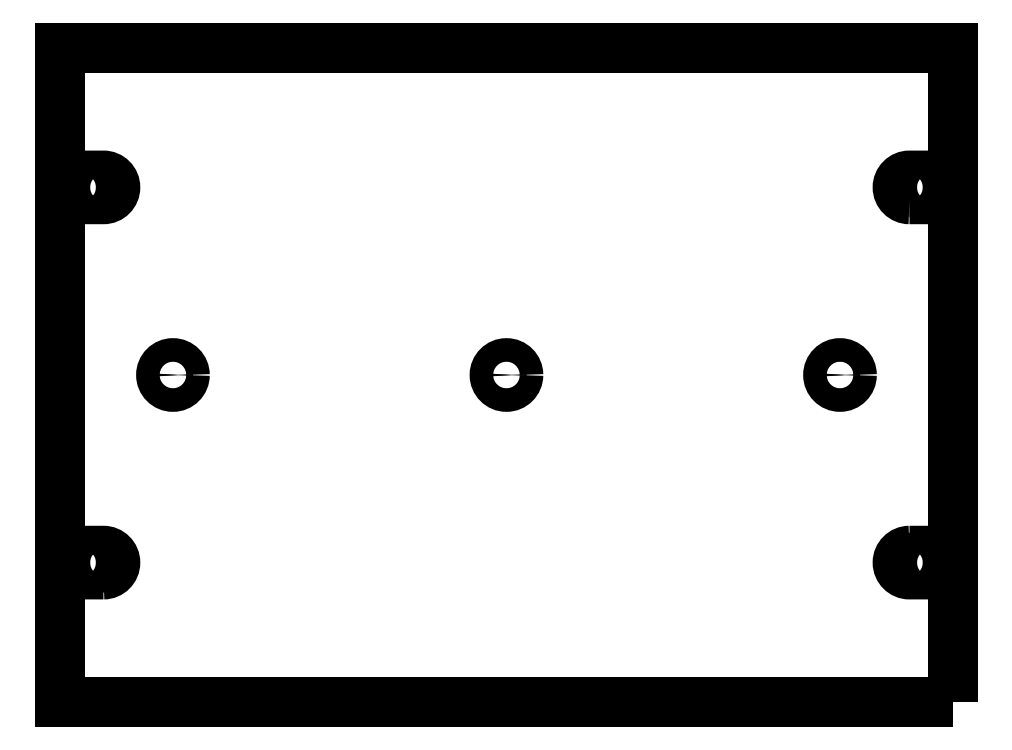
<metadata>
{"format":"dxf","ext":"dxf","renderer":"ezdxf+matplotlib","layout":"modelspace","background":"white","min_lineweight":24,"dpi":150}
</metadata>
<code>
0
SECTION
2
ENTITIES
0
CIRCLE
8
0
10
240
20
0
30
0
40
3.5
0
CIRCLE
8
0
10
0
20
0
30
0
40
3.5
0
CIRCLE
8
0
10
-240
20
0
30
0
40
3.5
0
CIRCLE
8
0
10
-240
20
0
30
0
40
8.5
0
CIRCLE
8
0
10
240
20
0
30
0
40
8.5
0
CIRCLE
8
0
10
0
20
0
30
0
40
8.5
0
POLYLINE
8
0
66
     1
10
0
20
0
30
0
70
     1
0
VERTEX
8
0
10
321.5
20
-235.5
30
0
0
VERTEX
8
0
10
-321.5
20
-235.5
30
0
0
VERTEX
8
0
10
-321.5
20
235.5
30
0
0
VERTEX
8
0
10
321.5
20
235.5
30
0
0
SEQEND
8
0
0
POLYLINE
8
0
66
     1
10
0
20
0
30
0
70
     1
0
VERTEX
8
0
10
290
20
131.5
30
0
0
VERTEX
8
0
10
305
20
131.5
30
0
42
1
0
VERTEX
8
0
10
305
20
138.5
30
0
0
VERTEX
8
0
10
290
20
138.5
30
0
42
1
0
SEQEND
8
0
0
POLYLINE
8
0
66
     1
10
0
20
0
30
0
70
     1
0
VERTEX
8
0
10
290
20
126.5
30
0
0
VERTEX
8
0
10
305
20
126.5
30
0
42
1
0
VERTEX
8
0
10
305
20
143.5
30
0
0
VERTEX
8
0
10
290
20
143.5
30
0
42
1
0
SEQEND
8
0
0
POLYLINE
8
0
66
     1
10
0
20
0
30
0
70
     1
0
VERTEX
8
0
10
-305
20
126.5
30
0
0
VERTEX
8
0
10
-290
20
126.5
30
0
42
1
0
VERTEX
8
0
10
-290
20
143.5
30
0
0
VERTEX
8
0
10
-305
20
143.5
30
0
42
1
0
SEQEND
8
0
0
POLYLINE
8
0
66
     1
10
0
20
0
30
0
70
     1
0
VERTEX
8
0
10
-305
20
131.5
30
0
0
VERTEX
8
0
10
-290
20
131.5
30
0
42
1
0
VERTEX
8
0
10
-290
20
138.5
30
0
0
VERTEX
8
0
10
-305
20
138.5
30
0
42
1
0
SEQEND
8
0
0
POLYLINE
8
0
66
     1
10
0
20
0
30
0
70
     1
0
VERTEX
8
0
10
-305
20
-138.5
30
0
0
VERTEX
8
0
10
-290
20
-138.5
30
0
42
1
0
VERTEX
8
0
10
-290
20
-131.5
30
0
0
VERTEX
8
0
10
-305
20
-131.5
30
0
42
1
0
SEQEND
8
0
0
POLYLINE
8
0
66
     1
10
0
20
0
30
0
70
     1
0
VERTEX
8
0
10
-290
20
-143.5
30
0
42
1
0
VERTEX
8
0
10
-290
20
-126.5
30
0
0
VERTEX
8
0
10
-305
20
-126.5
30
0
42
1
0
VERTEX
8
0
10
-305
20
-143.5
30
0
0
SEQEND
8
0
0
POLYLINE
8
0
66
     1
10
0
20
0
30
0
70
     1
0
VERTEX
8
0
10
290
20
-138.5
30
0
0
VERTEX
8
0
10
305
20
-138.5
30
0
42
1
0
VERTEX
8
0
10
305
20
-131.5
30
0
0
VERTEX
8
0
10
290
20
-131.5
30
0
42
1
0
SEQEND
8
0
0
POLYLINE
8
0
66
     1
10
0
20
0
30
0
70
     1
0
VERTEX
8
0
10
290
20
-126.5
30
0
0
VERTEX
8
0
10
305
20
-126.5
30
0
42
-1
0
VERTEX
8
0
10
305
20
-143.5
30
0
0
VERTEX
8
0
10
290
20
-143.5
30
0
42
-1
0
SEQEND
8
0
0
ENDSEC
0
EOF

</code>
